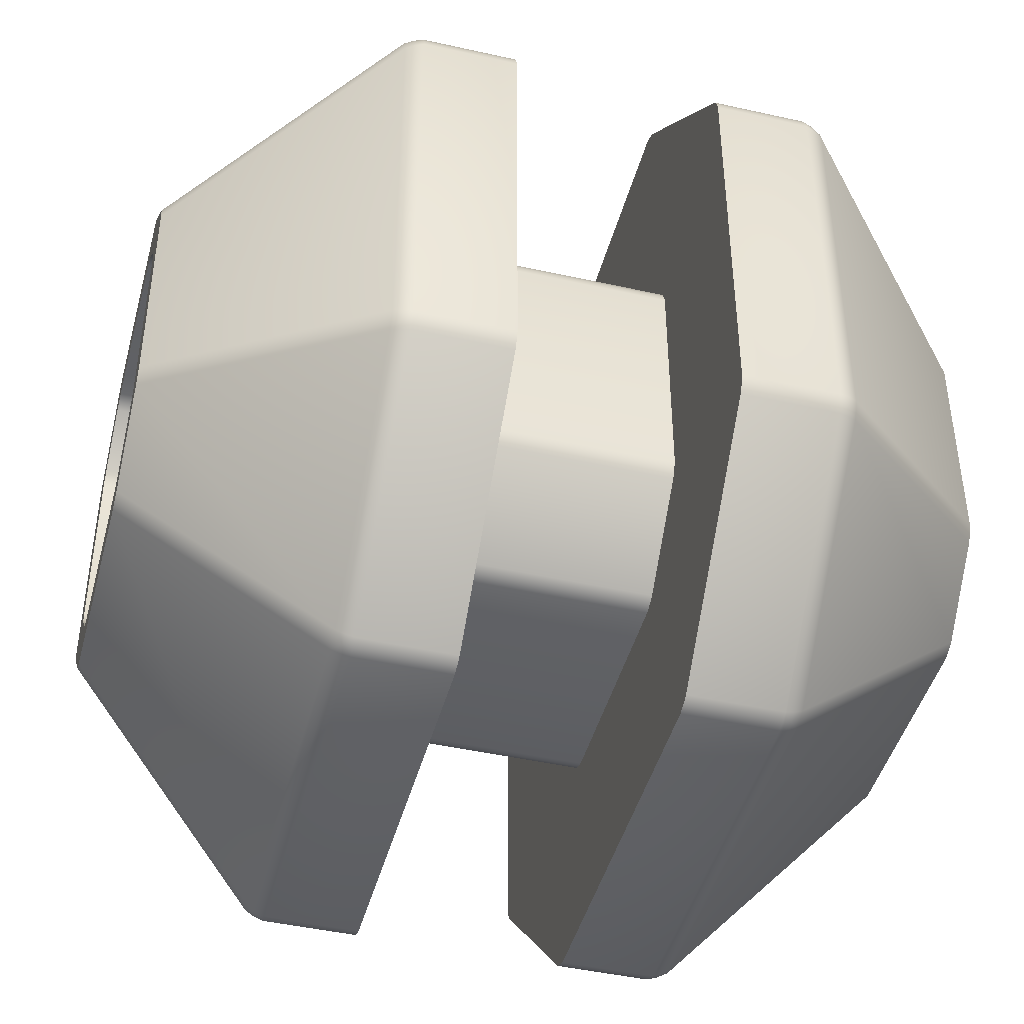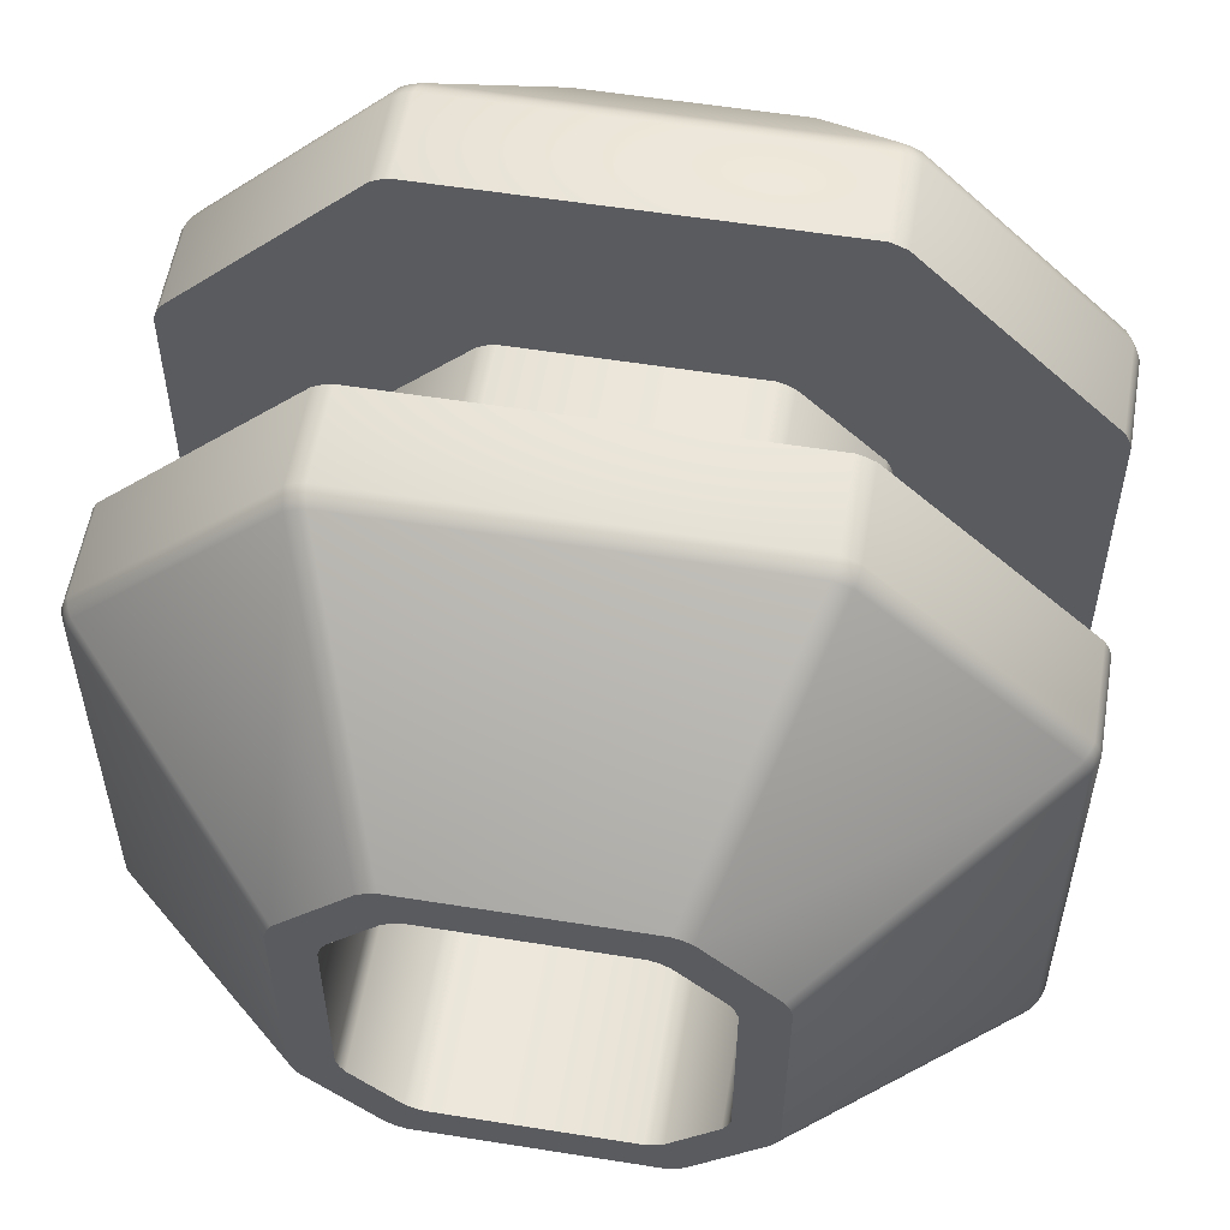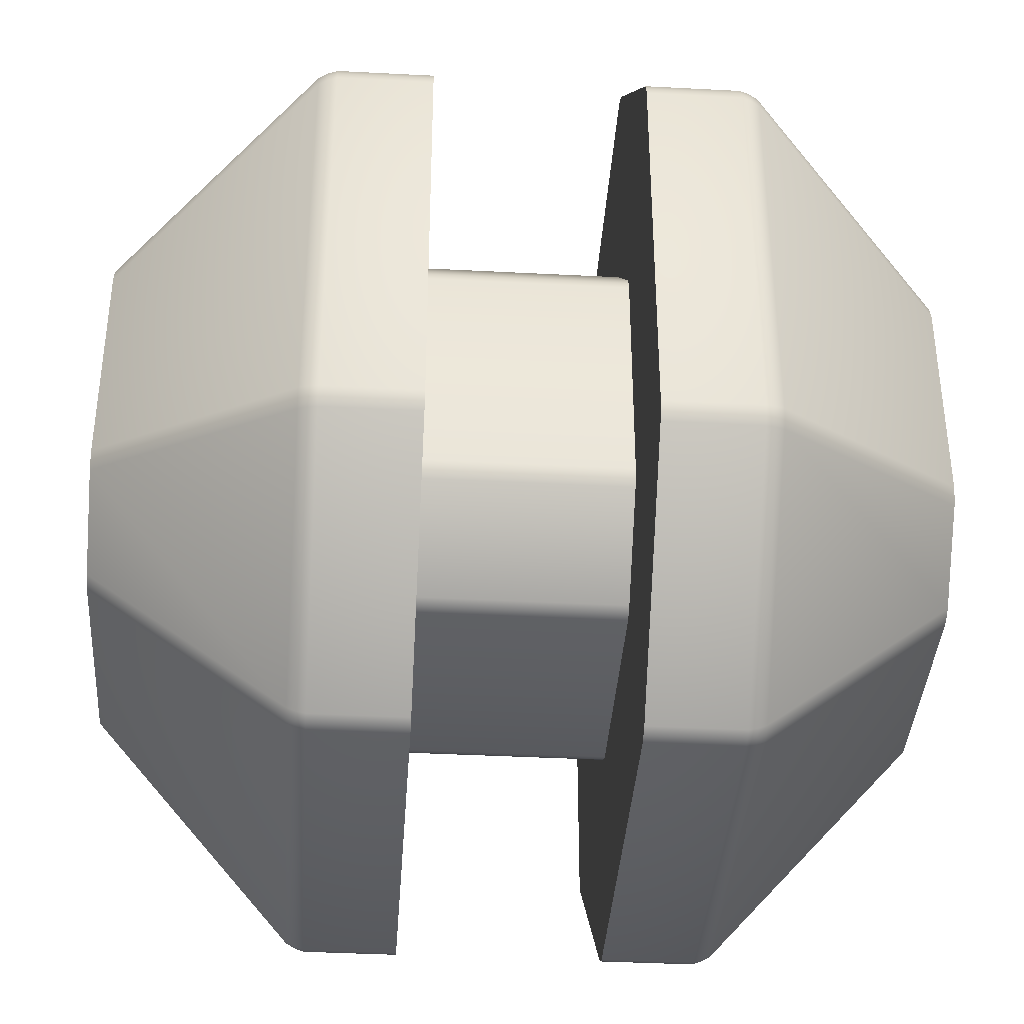
<metadata>
{"format":"obj","ext":"obj","renderer":"f3d","projection":"perspective","resolution":1024,"background":"white","views":[{"elev":-44.6,"azim":165.3,"up":"+Y"},{"elev":56.1,"azim":-80.5,"up":"+Z"},{"elev":-38.4,"azim":176.2,"up":"+Z"}]}
</metadata>
<code>
v  -0.025 0.0462 -0.0284
v  0.025 0.0462 -0.0284
v  0.025 0.0462 0.0284
v  -0.025 0.0462 0.0284
v  0.025 0.1538 0.0284
v  0.025 0.1538 -0.0284
v  -0.025 0.1538 -0.0284
v  -0.025 0.1538 0.0284
v  0.025 0.0716 0.0538
v  0.025 0.1284 0.0538
v  -0.025 0.1284 0.0538
v  -0.025 0.0716 0.0538
v  0.05 0.0751 0.0393
v  0.05 0.0731 0.0382
v  0.05 0.0618 0.0269
v  0.05 0.1226 0.04
v  0.05 0.0607 0.0249
v  0.05 0.06 0.0226
v  0.05 0.0607 -0.0249
v  0.05 0.06 -0.0226
v  0.05 0.0618 -0.0269
v  0.05 0.0731 -0.0382
v  0.05 0.0774 -0.04
v  0.05 0.0751 -0.0393
v  0.05 0.1226 -0.04
v  0.05 0.1249 -0.0393
v  0.05 0.1382 -0.0269
v  0.05 0.1269 -0.0382
v  0.05 0.1393 -0.0249
v  0.05 0.14 -0.0226
v  0.05 0.1393 0.0249
v  0.05 0.14 0.0226
v  0.05 0.1382 0.0269
v  0.05 0.1269 0.0382
v  0.05 0.1249 0.0393
v  0.05 0.0774 0.04
v  -0.025 0.0716 -0.0538
v  -0.025 0.1284 -0.0538
v  0.025 0.1284 -0.0538
v  0.025 0.0716 -0.0538
v  -0.05 0.0751 -0.0393
v  -0.05 0.0731 -0.0382
v  -0.05 0.0618 -0.0269
v  -0.05 0.1226 -0.04
v  -0.05 0.0607 -0.0249
v  -0.05 0.06 -0.0226
v  -0.05 0.0607 0.0249
v  -0.05 0.06 0.0226
v  -0.05 0.0618 0.0269
v  -0.05 0.0731 0.0382
v  -0.05 0.0774 0.04
v  -0.05 0.0751 0.0393
v  -0.05 0.1226 0.04
v  -0.05 0.1249 0.0393
v  -0.05 0.1382 0.0269
v  -0.05 0.1269 0.0382
v  -0.05 0.1393 0.0249
v  -0.05 0.14 0.0226
v  -0.05 0.1393 -0.0249
v  -0.05 0.14 -0.0226
v  -0.05 0.1382 -0.0269
v  -0.05 0.1269 -0.0382
v  -0.05 0.1249 -0.0393
v  -0.05 0.0774 -0.04
v  -0.025 0.0674 -0.052
v  0.025 0.0674 -0.052
v  0.025 0.048 -0.0326
v  -0.025 0.048 -0.0326
v  0.025 0.0674 0.052
v  -0.025 0.0674 0.052
v  -0.025 0.048 0.0326
v  0.025 0.048 0.0326
v  -0.025 0.1326 0.052
v  0.025 0.1326 0.052
v  0.025 0.152 0.0326
v  -0.025 0.152 0.0326
v  0.025 0.1326 -0.052
v  -0.025 0.1326 -0.052
v  -0.025 0.152 -0.0326
v  0.025 0.152 -0.0326
v  -0.1 0.05 0.0268
v  -0.1 0.05 -0.0268
v  -0.0518 0.0018 -0.0467
v  -0.0518 0.0018 0.0467
v  0.1 0.05 -0.0268
v  0.1 0.05 0.0268
v  0.0518 0.0018 0.0467
v  0.0518 0.0018 -0.0467
v  0.1 0.15 0.0268
v  0.1 0.15 -0.0268
v  0.0518 0.1982 -0.0467
v  0.0518 0.1982 0.0467
v  -0.1 0.15 -0.0268
v  -0.1 0.15 0.0268
v  -0.0518 0.1982 0.0467
v  -0.0518 0.1982 -0.0467
v  0.1 0.0732 0.05
v  0.1 0.1268 0.05
v  0.0518 0.1467 0.0982
v  0.0518 0.0533 0.0982
v  -0.1 0.1268 0.05
v  -0.1 0.0732 0.05
v  -0.0518 0.0533 0.0982
v  -0.0518 0.1467 0.0982
v  0.0518 0.0533 -0.0982
v  0.0518 0.1467 -0.0982
v  0.1 0.1268 -0.05
v  0.1 0.0732 -0.05
v  -0.1 0.0732 -0.05
v  -0.1 0.1268 -0.05
v  -0.0518 0.1467 -0.0982
v  -0.0518 0.0533 -0.0982
v  -0.1 0.0689 0.0482
v  -0.1 0.0518 0.0311
v  -0.0518 0.0036 0.0511
v  -0.0518 0.0489 0.0964
v  0.1 0.0518 0.0311
v  0.1 0.0689 0.0482
v  0.0518 0.0489 0.0964
v  0.0518 0.0036 0.0511
v  -0.1 0.0518 -0.0311
v  -0.1 0.0689 -0.0482
v  -0.0518 0.0489 -0.0964
v  -0.0518 0.0036 -0.0511
v  0.1 0.0689 -0.0482
v  0.1 0.0518 -0.0311
v  0.0518 0.0036 -0.0511
v  0.0518 0.0489 -0.0964
v  -0.1 0.1482 0.0311
v  -0.1 0.1311 0.0482
v  -0.0518 0.1511 0.0964
v  -0.0518 0.1964 0.0511
v  0.1 0.1311 0.0482
v  0.1 0.1482 0.0311
v  0.0518 0.1964 0.0511
v  0.0518 0.1511 0.0964
v  -0.1 0.1311 -0.0482
v  -0.1 0.1482 -0.0311
v  -0.0518 0.1964 -0.0511
v  -0.0518 0.1511 -0.0964
v  0.1 0.1482 -0.0311
v  0.1 0.1311 -0.0482
v  0.0518 0.1511 -0.0964
v  0.0518 0.1964 -0.0511
v  -0.0475 0 -0.0475
v  -0.025 0 -0.0475
v  -0.025 0 0.0475
v  -0.0475 0 0.0475
v  -0.0475 0.0482 -0.0982
v  -0.025 0.0482 -0.0982
v  -0.025 0.0018 -0.0518
v  -0.0475 0.0018 -0.0518
v  -0.0475 0.1475 -0.1
v  -0.025 0.1475 -0.1
v  -0.025 0.0525 -0.1
v  -0.0475 0.0525 -0.1
v  -0.0475 0.1982 -0.0518
v  -0.025 0.1982 -0.0518
v  -0.025 0.1518 -0.0982
v  -0.0475 0.1518 -0.0982
v  -0.0475 0.2 0.0475
v  -0.025 0.2 0.0475
v  -0.025 0.2 -0.0475
v  -0.0475 0.2 -0.0475
v  -0.0475 0.1518 0.0982
v  -0.025 0.1518 0.0982
v  -0.025 0.1982 0.0518
v  -0.0475 0.1982 0.0518
v  -0.0475 0.0525 0.1
v  -0.025 0.0525 0.1
v  -0.025 0.1475 0.1
v  -0.0475 0.1475 0.1
v  -0.0475 0.0018 0.0518
v  -0.025 0.0018 0.0518
v  -0.025 0.0482 0.0982
v  -0.0475 0.0482 0.0982
v  0.0475 0 0.0475
v  0.025 0 0.0475
v  0.025 0 -0.0475
v  0.0475 0 -0.0475
v  0.0475 0.0482 0.0982
v  0.025 0.0482 0.0982
v  0.025 0.0018 0.0518
v  0.0475 0.0018 0.0518
v  0.0475 0.1475 0.1
v  0.025 0.1475 0.1
v  0.025 0.0525 0.1
v  0.0475 0.0525 0.1
v  0.0475 0.1982 0.0518
v  0.025 0.1982 0.0518
v  0.025 0.1518 0.0982
v  0.0475 0.1518 0.0982
v  0.0475 0.2 -0.0475
v  0.025 0.2 -0.0475
v  0.025 0.2 0.0475
v  0.0475 0.2 0.0475
v  0.0475 0.1518 -0.0982
v  0.025 0.1518 -0.0982
v  0.025 0.1982 -0.0518
v  0.0475 0.1982 -0.0518
v  0.0475 0.0525 -0.1
v  0.025 0.0525 -0.1
v  0.025 0.1475 -0.1
v  0.0475 0.1475 -0.1
v  0.0475 0.0018 -0.0518
v  0.025 0.0018 -0.0518
v  0.025 0.0482 -0.0982
v  0.0475 0.0482 -0.0982
v  -0.025 0.1993 -0.0497
v  -0.025 0.1993 0.0497
v  -0.025 0.1531 0.0306
v  -0.025 0.1531 -0.0306
v  -0.025 0.0007 0.0497
v  -0.025 0.0007 -0.0497
v  -0.025 0.0469 -0.0306
v  -0.025 0.0469 0.0306
v  0.025 0.1993 0.0497
v  0.025 0.1993 -0.0497
v  0.025 0.1531 -0.0306
v  0.025 0.1531 0.0306
v  0.025 0.0007 -0.0497
v  0.025 0.0007 0.0497
v  0.025 0.0469 0.0306
v  0.025 0.0469 -0.0306
v  0.1 0.1226 -0.04
v  0.1 0.0774 -0.04
v  0.1 0.1382 -0.0269
v  0.1 0.1269 -0.0382
v  0.1 0.14 0.0226
v  0.1 0.14 -0.0226
v  0.1 0.1269 0.0382
v  0.1 0.1382 0.0269
v  0.1 0.0774 0.04
v  0.1 0.1226 0.04
v  0.1 0.0618 0.0269
v  0.1 0.0731 0.0382
v  0.1 0.06 -0.0226
v  0.1 0.06 0.0226
v  0.1 0.0731 -0.0382
v  0.1 0.0618 -0.0269
v  -0.1 0.06 0.0226
v  -0.1 0.06 -0.0226
v  -0.1 0.0731 0.0382
v  -0.1 0.0618 0.0269
v  -0.1 0.1226 0.04
v  -0.1 0.0774 0.04
v  -0.1 0.1382 0.0269
v  -0.1 0.1269 0.0382
v  -0.1 0.14 -0.0226
v  -0.1 0.14 0.0226
v  -0.1 0.1269 -0.0382
v  -0.1 0.1382 -0.0269
v  -0.1 0.0774 -0.04
v  -0.1 0.1226 -0.04
v  -0.1 0.0618 -0.0269
v  -0.1 0.0731 -0.0382
v  -0.0497 0.0007 0.0472
v  -0.0497 0.0014 0.0494
v  -0.0518 0.0025 0.049
v  -0.0518 0.0025 -0.049
v  -0.0497 0.0014 -0.0494
v  -0.0497 0.0007 -0.0472
v  0.0497 0.0007 -0.0472
v  0.0497 0.0014 -0.0494
v  0.0518 0.0025 -0.049
v  0.0518 0.0025 0.049
v  0.0497 0.0014 0.0494
v  0.0497 0.0007 0.0472
v  0.0497 0.1993 0.0472
v  0.0497 0.1986 0.0494
v  0.0518 0.1975 0.049
v  0.0518 0.1975 -0.049
v  0.0497 0.1986 -0.0494
v  0.0497 0.1993 -0.0472
v  -0.0497 0.1993 -0.0472
v  -0.0497 0.1986 -0.0494
v  -0.0518 0.1975 -0.049
v  -0.0518 0.1975 0.049
v  -0.0497 0.1986 0.0494
v  -0.0497 0.1993 0.0472
v  0.0497 0.0528 0.0993
v  0.0497 0.0506 0.0986
v  0.0518 0.051 0.0975
v  0.0518 0.149 0.0975
v  0.0497 0.1494 0.0986
v  0.0497 0.1472 0.0993
v  -0.0497 0.1472 0.0993
v  -0.0497 0.1494 0.0986
v  -0.0518 0.149 0.0975
v  -0.0518 0.051 0.0975
v  -0.0497 0.0506 0.0986
v  -0.0497 0.0528 0.0993
v  0.0518 0.051 -0.0975
v  0.0497 0.0506 -0.0986
v  0.0497 0.0528 -0.0993
v  0.0497 0.1472 -0.0993
v  0.0497 0.1494 -0.0986
v  0.0518 0.149 -0.0975
v  -0.0497 0.0528 -0.0993
v  -0.0497 0.0506 -0.0986
v  -0.0518 0.051 -0.0975
v  -0.0518 0.149 -0.0975
v  -0.0497 0.1494 -0.0986
v  -0.0497 0.1472 -0.0993
v  -0.0497 0.0485 0.0975
v  -0.0497 0.0025 0.0515
v  0.0497 0.0025 0.0515
v  0.0497 0.0485 0.0975
v  -0.0497 0.0025 -0.0515
v  -0.0497 0.0485 -0.0975
v  0.0497 0.0485 -0.0975
v  0.0497 0.0025 -0.0515
v  -0.0497 0.1975 0.0515
v  -0.0497 0.1515 0.0975
v  0.0497 0.1515 0.0975
v  0.0497 0.1975 0.0515
v  -0.0497 0.1515 -0.0975
v  -0.0497 0.1975 -0.0515
v  0.0497 0.1975 -0.0515
v  0.0497 0.1515 -0.0975
v  -0.0475 0.0007 0.0497
v  -0.0475 0.0007 -0.0497
v  -0.0475 0.0503 -0.0993
v  -0.0475 0.1497 -0.0993
v  -0.0475 0.1993 -0.0497
v  -0.0475 0.1993 0.0497
v  -0.0475 0.1497 0.0993
v  -0.0475 0.0503 0.0993
v  0.0475 0.0007 -0.0497
v  0.0475 0.0007 0.0497
v  0.0475 0.0503 0.0993
v  0.0475 0.1497 0.0993
v  0.0475 0.1993 0.0497
v  0.0475 0.1993 -0.0497
v  0.0475 0.1497 -0.0993
v  0.0475 0.0503 -0.0993
v  -0.025 0.0694 0.0531
v  0.025 0.0694 0.0531
v  0.025 0.1306 0.0531
v  -0.025 0.1306 0.0531
v  0.025 0.0694 -0.0531
v  -0.025 0.0694 -0.0531
v  -0.025 0.1306 -0.0531
v  0.025 0.1306 -0.0531
v  -0.1 0.0507 0.029
v  -0.1 0.0507 -0.029
v  0.1 0.0507 -0.029
v  0.1 0.0507 0.029
v  0.1 0.1493 0.029
v  0.1 0.1493 -0.029
v  -0.1 0.1493 -0.029
v  -0.1 0.1493 0.029
v  0.1 0.071 0.0493
v  0.1 0.129 0.0493
v  -0.1 0.129 0.0493
v  -0.1 0.071 0.0493
v  0.1 0.071 -0.0493
v  0.1 0.129 -0.0493
v  -0.1 0.071 -0.0493
v  -0.1 0.129 -0.0493
v  -0.025 0.0503 -0.0993
v  -0.025 0.1497 -0.0993
v  -0.025 0.1497 0.0993
v  -0.025 0.0503 0.0993
v  0.025 0.0503 0.0993
v  0.025 0.1497 0.0993
v  0.025 0.1497 -0.0993
v  0.025 0.0503 -0.0993
v  0.1 0.1249 -0.0393
v  0.1 0.0751 -0.0393
v  0.1 0.1393 -0.0249
v  0.1 0.1393 0.0249
v  0.1 0.1249 0.0393
v  0.1 0.0751 0.0393
v  0.1 0.0607 0.0249
v  0.1 0.0607 -0.0249
v  -0.1 0.0607 0.0249
v  -0.1 0.0607 -0.0249
v  -0.1 0.0751 0.0393
v  -0.1 0.1249 0.0393
v  -0.1 0.1393 0.0249
v  -0.1 0.1393 -0.0249
v  -0.1 0.1249 -0.0393
v  -0.1 0.0751 -0.0393
g Sokoban
f 1 2 3 4
f 5 6 7 8
f 9 10 11 12
f 13 14 15 16
f 15 17 18 19
f 18 20 19
f 19 21 22 23
f 22 24 23
f 23 25 26 27
f 26 28 27
f 19 23 27 16
f 27 29 30 31
f 30 32 31
f 31 33 34 16
f 34 35 16
f 27 31 16
f 15 19 16
f 36 13 16
f 37 38 39 40
f 41 42 43 44
f 43 45 46 47
f 46 48 47
f 47 49 50 51
f 50 52 51
f 51 53 54 55
f 54 56 55
f 47 51 55 44
f 55 57 58 59
f 58 60 59
f 59 61 62 44
f 62 63 44
f 55 59 44
f 43 47 44
f 64 41 44
f 65 66 67 68
f 69 70 71 72
f 73 74 75 76
f 77 78 79 80
f 81 82 83 84
f 85 86 87 88
f 89 90 91 92
f 93 94 95 96
f 97 98 99 100
f 101 102 103 104
f 105 106 107 108
f 109 110 111 112
f 113 114 115 116
f 117 118 119 120
f 121 122 123 124
f 125 126 127 128
f 129 130 131 132
f 133 134 135 136
f 137 138 139 140
f 141 142 143 144
f 145 146 147 148
f 149 150 151 152
f 153 154 155 156
f 157 158 159 160
f 161 162 163 164
f 165 166 167 168
f 169 170 171 172
f 173 174 175 176
f 177 178 179 180
f 181 182 183 184
f 185 186 187 188
f 189 190 191 192
f 193 194 195 196
f 197 198 199 200
f 201 202 203 204
f 205 206 207 208
f 154 38 37 155
f 159 158 209 162
f 209 163 162
f 162 210 167 73
f 167 166 73
f 162 73 76 211
f 162 211 8 7
f 159 162 7 212
f 159 212 79 78
f 170 12 11 171
f 175 174 213 146
f 213 147 146
f 146 214 151 65
f 151 150 65
f 146 65 68 215
f 146 215 1 4
f 175 146 4 216
f 175 216 71 70
f 186 10 9 187
f 191 190 217 194
f 217 195 194
f 194 218 199 77
f 199 198 77
f 194 77 80 219
f 194 219 6 5
f 191 194 5 220
f 191 220 75 74
f 202 40 39 203
f 207 206 221 178
f 221 179 178
f 178 222 183 69
f 183 182 69
f 178 69 72 223
f 178 223 3 2
f 207 178 2 224
f 207 224 67 66
f 107 225 226 108
f 141 227 228 142
f 89 229 230 90
f 133 231 232 134
f 97 233 234 98
f 117 235 236 118
f 85 237 238 86
f 125 239 240 126
f 81 241 242 82
f 113 243 244 114
f 101 245 246 102
f 129 247 248 130
f 93 249 250 94
f 137 251 252 138
f 109 253 254 110
f 121 255 256 122
f 225 25 23 226
f 227 27 28 228
f 229 32 30 230
f 231 34 33 232
f 233 36 16 234
f 235 15 14 236
f 237 20 18 238
f 239 22 21 240
f 241 48 46 242
f 243 50 49 244
f 245 53 51 246
f 247 55 56 248
f 249 60 58 250
f 251 62 61 252
f 253 64 44 254
f 255 43 42 256
f 84 257 258 259
f 83 260 261 262
f 88 263 264 265
f 87 266 267 268
f 92 269 270 271
f 91 272 273 274
f 96 275 276 277
f 95 278 279 280
f 100 281 282 283
f 99 284 285 286
f 104 287 288 289
f 103 290 291 292
f 105 293 294 295
f 106 296 297 298
f 112 299 300 301
f 111 302 303 304
f 116 305 291 290
f 115 259 258 306
f 120 307 267 266
f 119 283 282 308
f 124 309 261 260
f 123 301 300 310
f 128 311 294 293
f 127 265 264 312
f 132 313 279 278
f 131 289 288 314
f 136 315 285 284
f 135 271 270 316
f 140 317 303 302
f 139 277 276 318
f 144 319 273 272
f 143 298 297 320
f 148 321 258 257
f 145 262 261 322
f 152 322 261 309
f 149 310 300 323
f 156 323 300 299
f 153 304 303 324
f 160 324 303 317
f 157 318 276 325
f 164 325 276 275
f 161 280 279 326
f 168 326 279 313
f 165 314 288 327
f 172 327 288 287
f 169 292 291 328
f 176 328 291 305
f 173 306 258 321
f 180 329 264 263
f 177 268 267 330
f 184 330 267 307
f 181 308 282 331
f 188 331 282 281
f 185 286 285 332
f 192 332 285 315
f 189 316 270 333
f 196 333 270 269
f 193 274 273 334
f 200 334 273 319
f 197 320 297 335
f 204 335 297 296
f 201 295 294 336
f 208 336 294 311
f 205 312 264 329
f 2 1 215 224
f 4 3 223 216
f 5 8 211 220
f 7 6 219 212
f 9 12 337 338
f 11 10 339 340
f 37 40 341 342
f 39 38 343 344
f 66 65 342 341
f 68 67 224 215
f 70 69 338 337
f 72 71 216 223
f 74 73 340 339
f 76 75 220 211
f 78 77 344 343
f 80 79 212 219
f 81 84 259 345
f 83 82 346 260
f 84 83 262 257
f 85 88 265 347
f 87 86 348 266
f 88 87 268 263
f 89 92 271 349
f 91 90 350 272
f 92 91 274 269
f 93 96 277 351
f 95 94 352 278
f 96 95 280 275
f 97 100 283 353
f 99 98 354 284
f 100 99 286 281
f 101 104 289 355
f 103 102 356 290
f 104 103 292 287
f 105 108 357 293
f 106 105 295 296
f 107 106 298 358
f 109 112 301 359
f 111 110 360 302
f 112 111 304 299
f 113 116 290 356
f 115 114 345 259
f 116 115 306 305
f 117 120 266 348
f 119 118 353 283
f 120 119 308 307
f 121 124 260 346
f 123 122 359 301
f 124 123 310 309
f 125 128 293 357
f 127 126 347 265
f 128 127 312 311
f 129 132 278 352
f 131 130 355 289
f 132 131 314 313
f 133 136 284 354
f 135 134 349 271
f 136 135 316 315
f 137 140 302 360
f 139 138 351 277
f 140 139 318 317
f 141 144 272 350
f 143 142 358 298
f 144 143 320 319
f 145 148 257 262
f 146 145 322 214
f 148 147 213 321
f 149 152 309 310
f 150 149 323 361
f 152 151 214 322
f 153 156 299 304
f 154 153 324 362
f 156 155 361 323
f 157 160 317 318
f 158 157 325 209
f 160 159 362 324
f 161 164 275 280
f 162 161 326 210
f 164 163 209 325
f 165 168 313 314
f 166 165 327 363
f 168 167 210 326
f 169 172 287 292
f 170 169 328 364
f 172 171 363 327
f 173 176 305 306
f 174 173 321 213
f 176 175 364 328
f 177 180 263 268
f 178 177 330 222
f 180 179 221 329
f 181 184 307 308
f 182 181 331 365
f 184 183 222 330
f 185 188 281 286
f 186 185 332 366
f 188 187 365 331
f 189 192 315 316
f 190 189 333 217
f 192 191 366 332
f 193 196 269 274
f 194 193 334 218
f 196 195 217 333
f 197 200 319 320
f 198 197 335 367
f 200 199 218 334
f 201 204 296 295
f 202 201 336 368
f 204 203 367 335
f 205 208 311 312
f 206 205 329 221
f 208 207 368 336
f 38 154 362 343
f 155 37 342 361
f 73 166 363 340
f 159 78 343 362
f 12 170 364 337
f 171 11 340 363
f 65 150 361 342
f 175 70 337 364
f 10 186 366 339
f 187 9 338 365
f 77 198 367 344
f 191 74 339 366
f 40 202 368 341
f 203 39 344 367
f 69 182 365 338
f 207 66 341 368
f 225 107 358 369
f 108 226 370 357
f 227 141 350 371
f 142 228 369 358
f 229 89 349 372
f 90 230 371 350
f 231 133 354 373
f 134 232 372 349
f 233 97 353 374
f 98 234 373 354
f 235 117 348 375
f 118 236 374 353
f 237 85 347 376
f 86 238 375 348
f 239 125 357 370
f 126 240 376 347
f 241 81 345 377
f 82 242 378 346
f 243 113 356 379
f 114 244 377 345
f 245 101 355 380
f 102 246 379 356
f 247 129 352 381
f 130 248 380 355
f 249 93 351 382
f 94 250 381 352
f 251 137 360 383
f 138 252 382 351
f 253 109 359 384
f 110 254 383 360
f 255 121 346 378
f 122 256 384 359
f 25 225 369 26
f 226 23 24 370
f 27 227 371 29
f 228 28 26 369
f 32 229 372 31
f 230 30 29 371
f 34 231 373 35
f 232 33 31 372
f 36 233 374 13
f 234 16 35 373
f 15 235 375 17
f 236 14 13 374
f 20 237 376 19
f 238 18 17 375
f 22 239 370 24
f 240 21 19 376
f 48 241 377 47
f 242 46 45 378
f 50 243 379 52
f 244 49 47 377
f 53 245 380 54
f 246 51 52 379
f 55 247 381 57
f 248 56 54 380
f 60 249 382 59
f 250 58 57 381
f 62 251 383 63
f 252 61 59 382
f 64 253 384 41
f 254 44 63 383
f 43 255 378 45
f 256 42 41 384

</code>
